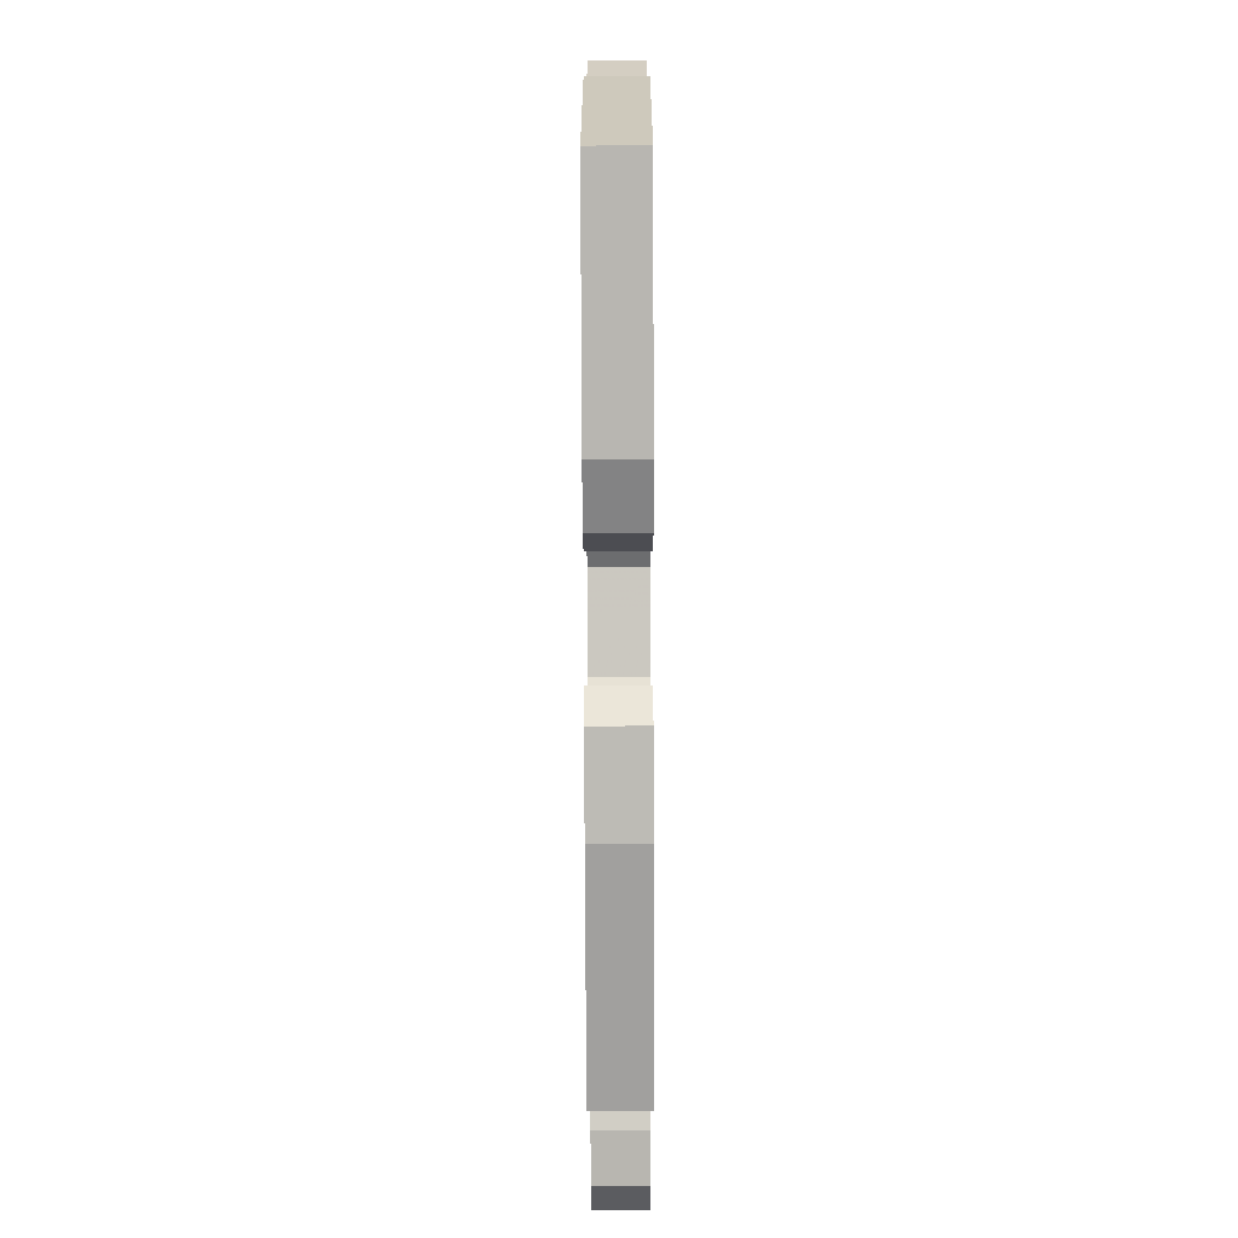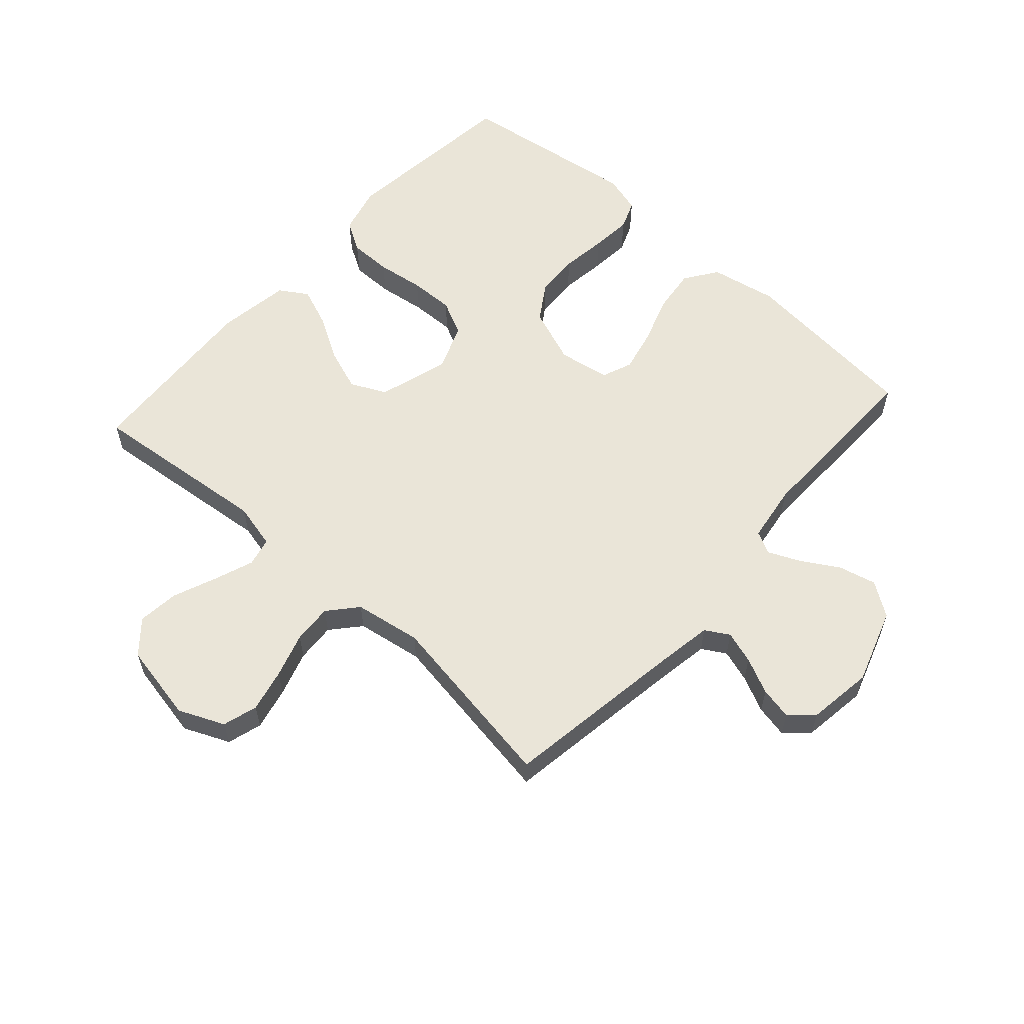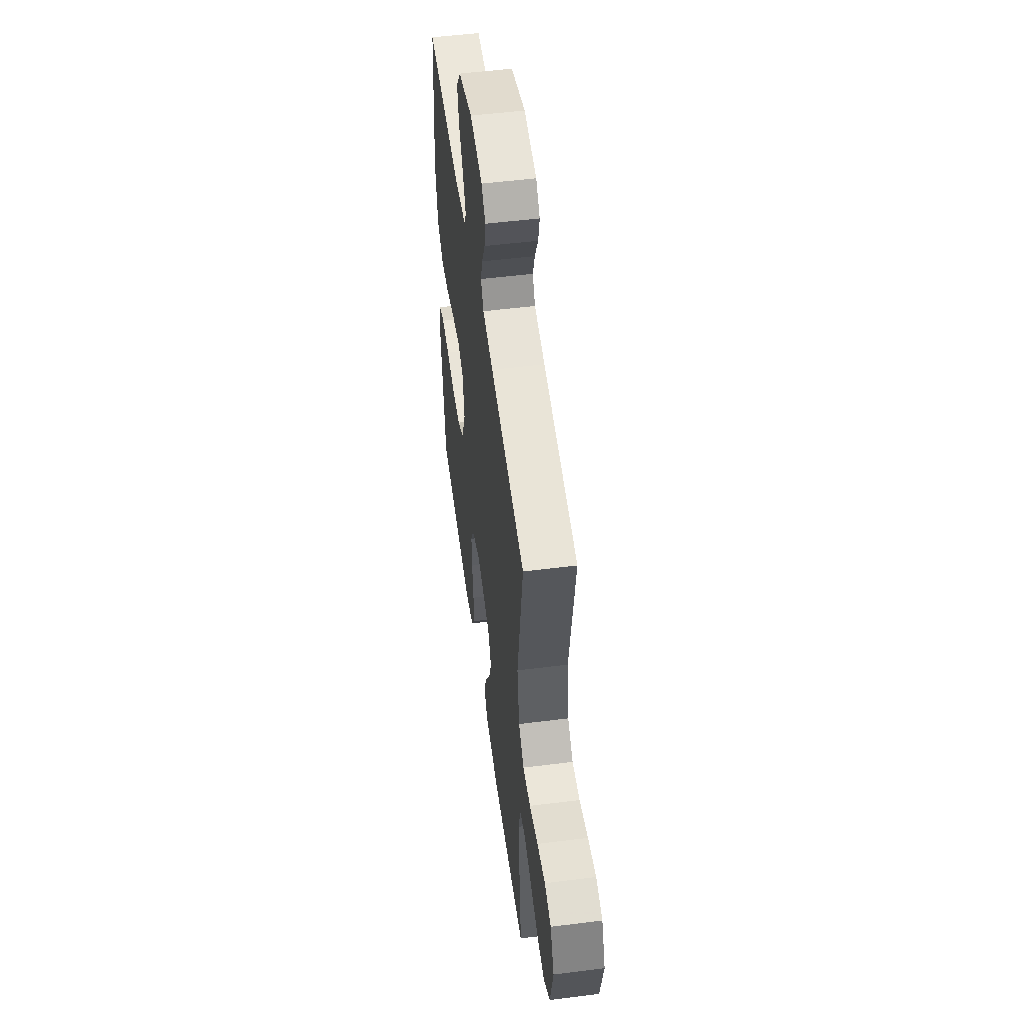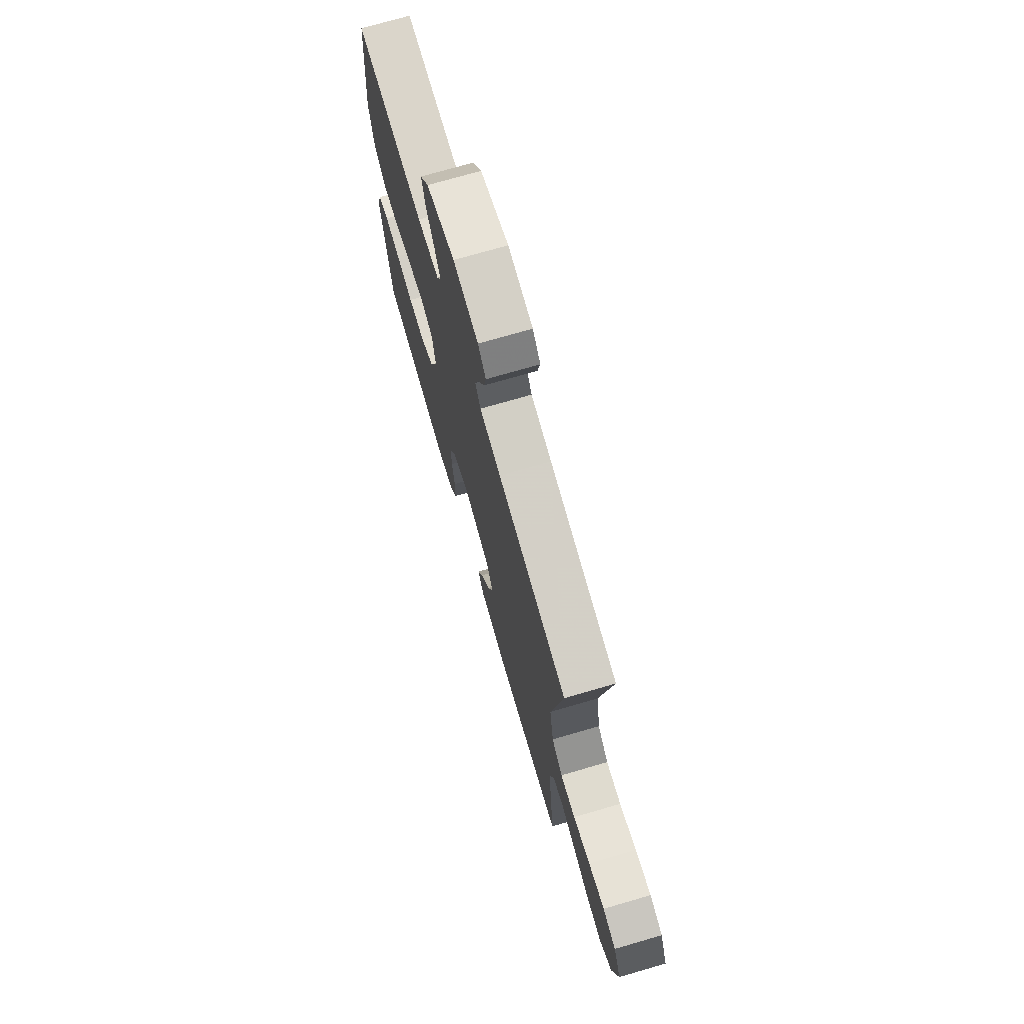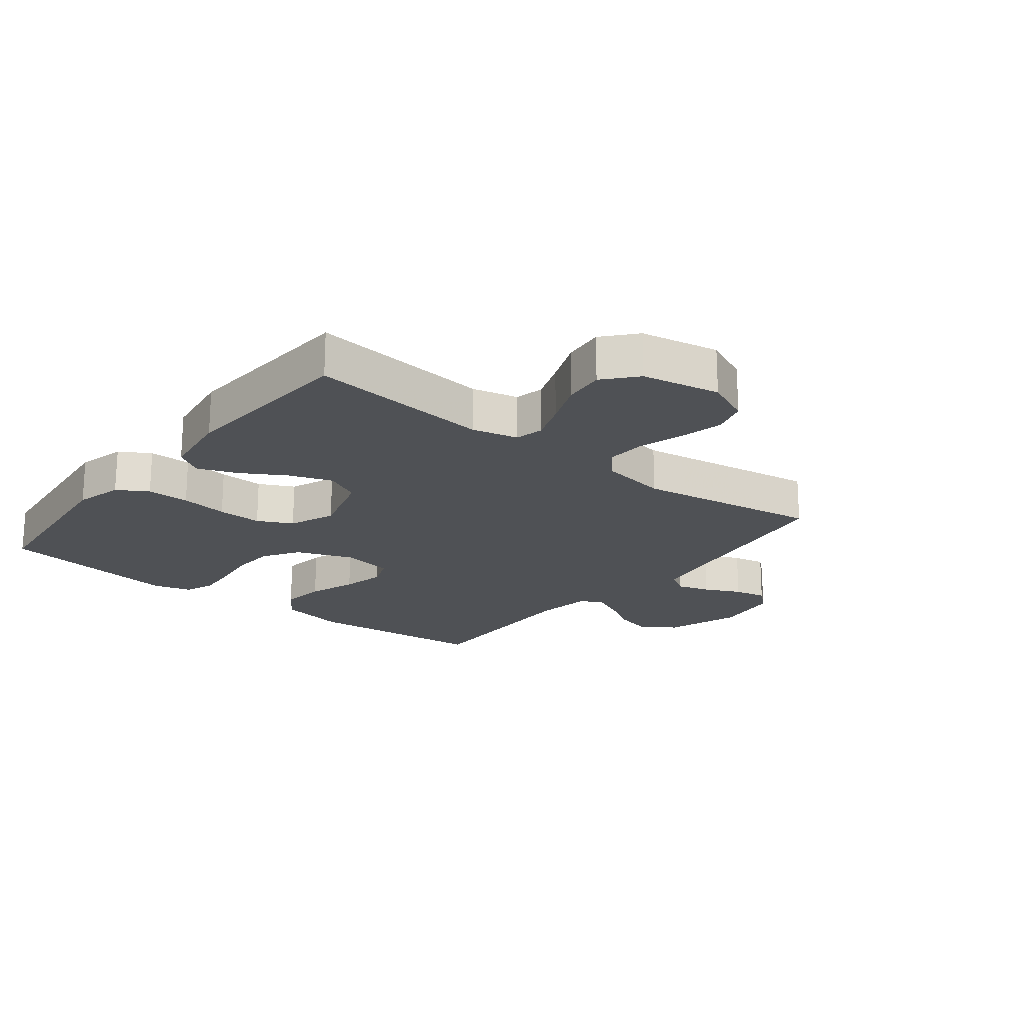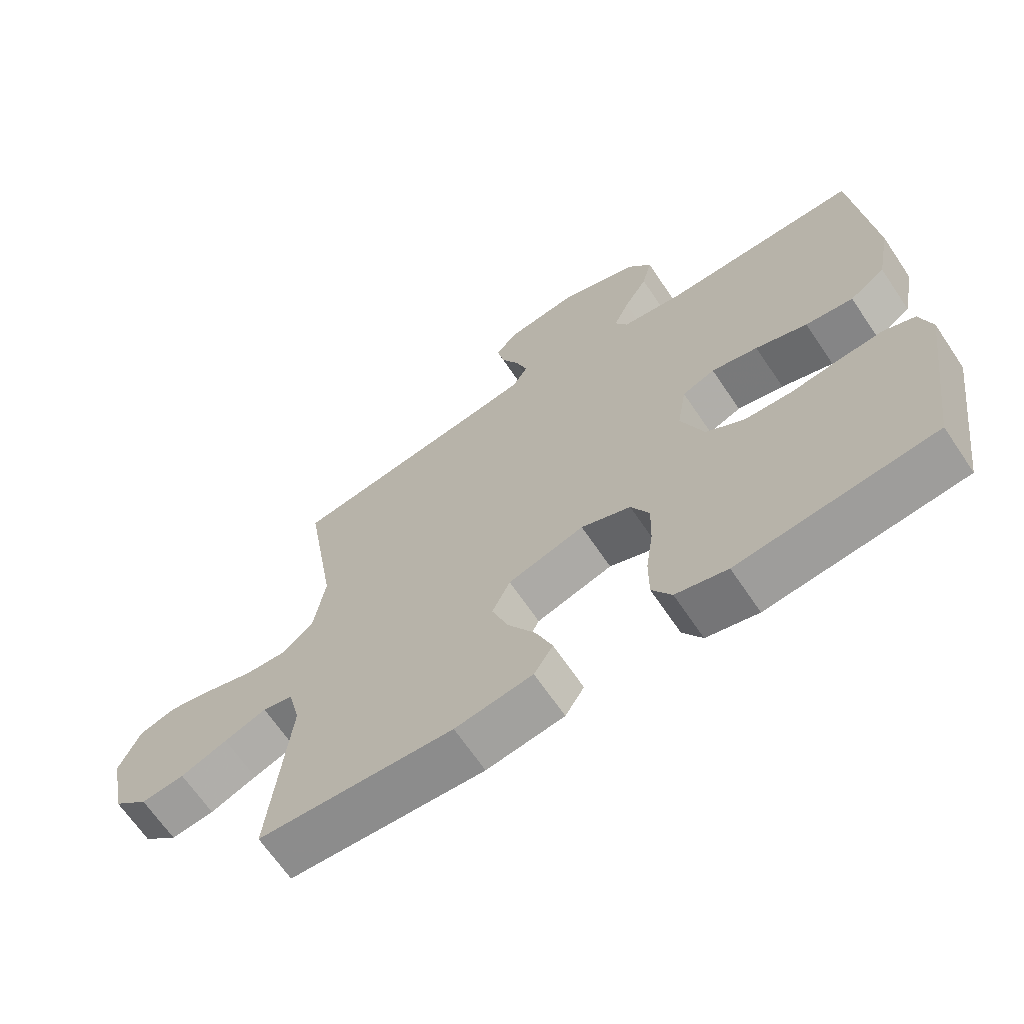
<metadata>
{"format":"obj","ext":"obj","renderer":"f3d","projection":"perspective","resolution":1024,"background":"white","views":[{"elev":-75.4,"azim":90.2,"up":"+Z"},{"elev":58.8,"azim":-48.1,"up":"+Y"},{"elev":53.0,"azim":-97.7,"up":"+Z"},{"elev":73.4,"azim":-106.2,"up":"+Z"},{"elev":-20.1,"azim":-128.4,"up":"+Y"},{"elev":-66.7,"azim":34.0,"up":"+Z"}]}
</metadata>
<code>
v -0.5 0.07 0.5
v -0.2 0.07 0.545
v -0.109 0.07 0.56
v -0.086 0.07 0.599
v -0.103 0.07 0.652
v -0.131 0.07 0.711
v -0.142 0.07 0.764
v -0.108 0.07 0.802
v 0 0.07 0.817
v 0.123 0.07 0.776
v 0.161 0.07 0.721
v 0.146 0.07 0.659
v 0.11 0.07 0.599
v 0.086 0.07 0.546
v 0.105 0.07 0.509
v 0.2 0.07 0.495
v 0.5 0.07 0.5
v 0.529 0.07 0.2
v 0.508 0.07 0.09
v 0.454 0.07 0.053
v 0.381 0.07 0.062
v 0.302 0.07 0.089
v 0.231 0.07 0.105
v 0.181 0.07 0.085
v 0.167 0.07 0
v 0.202 0.07 -0.092
v 0.261 0.07 -0.13
v 0.334 0.07 -0.134
v 0.409 0.07 -0.124
v 0.476 0.07 -0.118
v 0.524 0.07 -0.137
v 0.542 0.07 -0.2
v 0.5 0.07 -0.5
v 0.2 0.07 -0.533
v 0.121 0.07 -0.513
v 0.091 0.07 -0.463
v 0.091 0.07 -0.393
v 0.102 0.07 -0.315
v 0.104 0.07 -0.242
v 0.076 0.07 -0.185
v 0 0.07 -0.155
v -0.117 0.07 -0.19
v -0.145 0.07 -0.248
v -0.12 0.07 -0.318
v -0.077 0.07 -0.391
v -0.052 0.07 -0.455
v -0.081 0.07 -0.501
v -0.2 0.07 -0.519
v -0.5 0.07 -0.5
v -0.469 0.07 -0.2
v -0.487 0.07 -0.125
v -0.534 0.07 -0.114
v -0.599 0.07 -0.138
v -0.671 0.07 -0.167
v -0.738 0.07 -0.174
v -0.791 0.07 -0.128
v -0.816 0.07 0
v -0.783 0.07 0.075
v -0.726 0.07 0.092
v -0.656 0.07 0.076
v -0.582 0.07 0.053
v -0.517 0.07 0.049
v -0.47 0.07 0.09
v -0.452 0.07 0.2
v -0.5 0 0.5
v -0.2 0 0.545
v -0.109 0 0.56
v -0.086 0 0.599
v -0.103 0 0.652
v -0.131 0 0.711
v -0.142 0 0.764
v -0.108 0 0.802
v 0 0 0.817
v 0.123 0 0.776
v 0.161 0 0.721
v 0.146 0 0.659
v 0.11 0 0.599
v 0.086 0 0.546
v 0.105 0 0.509
v 0.2 0 0.495
v 0.5 0 0.5
v 0.529 0 0.2
v 0.508 0 0.09
v 0.454 0 0.053
v 0.381 0 0.062
v 0.302 0 0.089
v 0.231 0 0.105
v 0.181 0 0.085
v 0.167 0 0
v 0.202 0 -0.092
v 0.261 0 -0.13
v 0.334 0 -0.134
v 0.409 0 -0.124
v 0.476 0 -0.118
v 0.524 0 -0.137
v 0.542 0 -0.2
v 0.5 0 -0.5
v 0.2 0 -0.533
v 0.121 0 -0.513
v 0.091 0 -0.463
v 0.091 0 -0.393
v 0.102 0 -0.315
v 0.104 0 -0.242
v 0.076 0 -0.185
v 0 0 -0.155
v -0.117 0 -0.19
v -0.145 0 -0.248
v -0.12 0 -0.318
v -0.077 0 -0.391
v -0.052 0 -0.455
v -0.081 0 -0.501
v -0.2 0 -0.519
v -0.5 0 -0.5
v -0.469 0 -0.2
v -0.487 0 -0.125
v -0.534 0 -0.114
v -0.599 0 -0.138
v -0.671 0 -0.167
v -0.738 0 -0.174
v -0.791 0 -0.128
v -0.816 0 0
v -0.783 0 0.075
v -0.726 0 0.092
v -0.656 0 0.076
v -0.582 0 0.053
v -0.517 0 0.049
v -0.47 0 0.09
v -0.452 0 0.2
f 58 59 60 61
f 56 57 58 61
f 56 61 62
f 53 54 55 56
f 52 53 56 62
f 51 52 62 63
f 47 48 49 50
f 44 45 46 47
f 43 44 47 50
f 42 43 50 51
f 35 36 37 38
f 35 38 39
f 34 35 39
f 33 34 39
f 32 33 39 40
f 28 29 30 31
f 28 31 32 40
f 19 20 21 22
f 19 22 23
f 16 17 18 19
f 15 16 19 23
f 14 15 23 24
f 10 11 12 13
f 10 13 14
f 9 10 14
f 5 6 7 8
f 4 5 8 9
f 64 1 2
f 64 2 3
f 63 64 3
f 41 42 51 63
f 41 63 3
f 27 28 40 41
f 26 27 41
f 25 26 41 3
f 24 25 3 4
f 4 9 14 24
f 125 124 123 122
f 125 122 121 120
f 126 125 120
f 120 119 118 117
f 126 120 117 116
f 127 126 116 115
f 114 113 112 111
f 111 110 109 108
f 114 111 108 107
f 115 114 107 106
f 102 101 100 99
f 103 102 99
f 103 99 98
f 103 98 97
f 104 103 97 96
f 95 94 93 92
f 104 96 95 92
f 86 85 84 83
f 87 86 83
f 83 82 81 80
f 87 83 80 79
f 88 87 79 78
f 77 76 75 74
f 78 77 74
f 78 74 73
f 72 71 70 69
f 73 72 69 68
f 66 65 128
f 67 66 128
f 67 128 127
f 127 115 106 105
f 67 127 105
f 105 104 92 91
f 105 91 90
f 67 105 90 89
f 68 67 89 88
f 88 78 73 68
f 1 65 66 2
f 2 66 67 3
f 3 67 68 4
f 4 68 69 5
f 5 69 70 6
f 6 70 71 7
f 7 71 72 8
f 8 72 73 9
f 9 73 74 10
f 10 74 75 11
f 11 75 76 12
f 12 76 77 13
f 13 77 78 14
f 14 78 79 15
f 15 79 80 16
f 16 80 81 17
f 17 81 82 18
f 18 82 83 19
f 19 83 84 20
f 20 84 85 21
f 21 85 86 22
f 22 86 87 23
f 23 87 88 24
f 24 88 89 25
f 25 89 90 26
f 26 90 91 27
f 27 91 92 28
f 28 92 93 29
f 29 93 94 30
f 30 94 95 31
f 31 95 96 32
f 32 96 97 33
f 33 97 98 34
f 34 98 99 35
f 35 99 100 36
f 36 100 101 37
f 37 101 102 38
f 38 102 103 39
f 39 103 104 40
f 40 104 105 41
f 41 105 106 42
f 42 106 107 43
f 43 107 108 44
f 44 108 109 45
f 45 109 110 46
f 46 110 111 47
f 47 111 112 48
f 48 112 113 49
f 49 113 114 50
f 50 114 115 51
f 51 115 116 52
f 52 116 117 53
f 53 117 118 54
f 54 118 119 55
f 55 119 120 56
f 56 120 121 57
f 57 121 122 58
f 58 122 123 59
f 59 123 124 60
f 60 124 125 61
f 61 125 126 62
f 62 126 127 63
f 63 127 128 64
f 64 128 65 1

</code>
